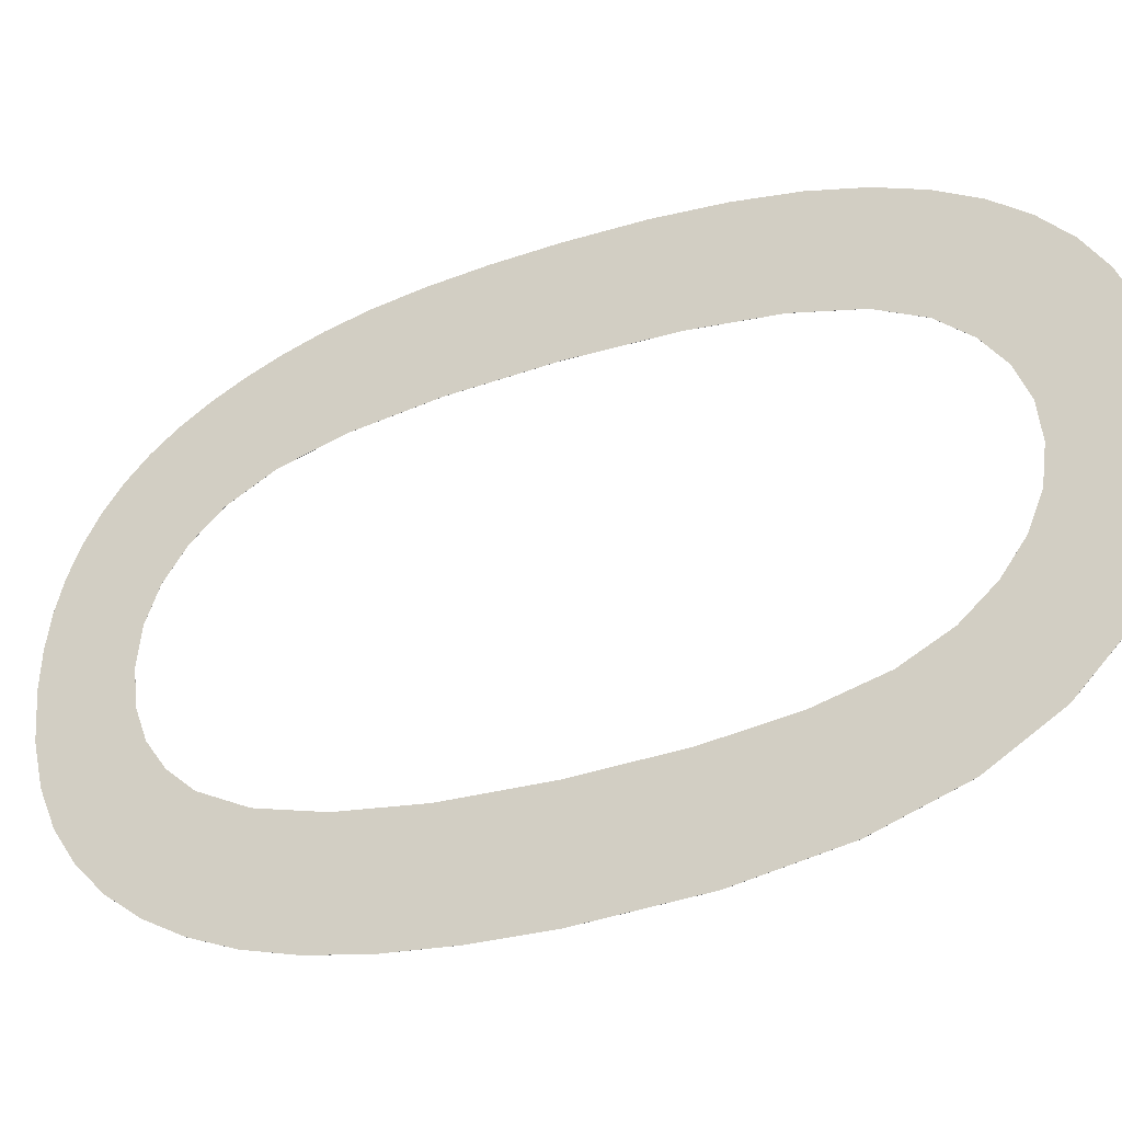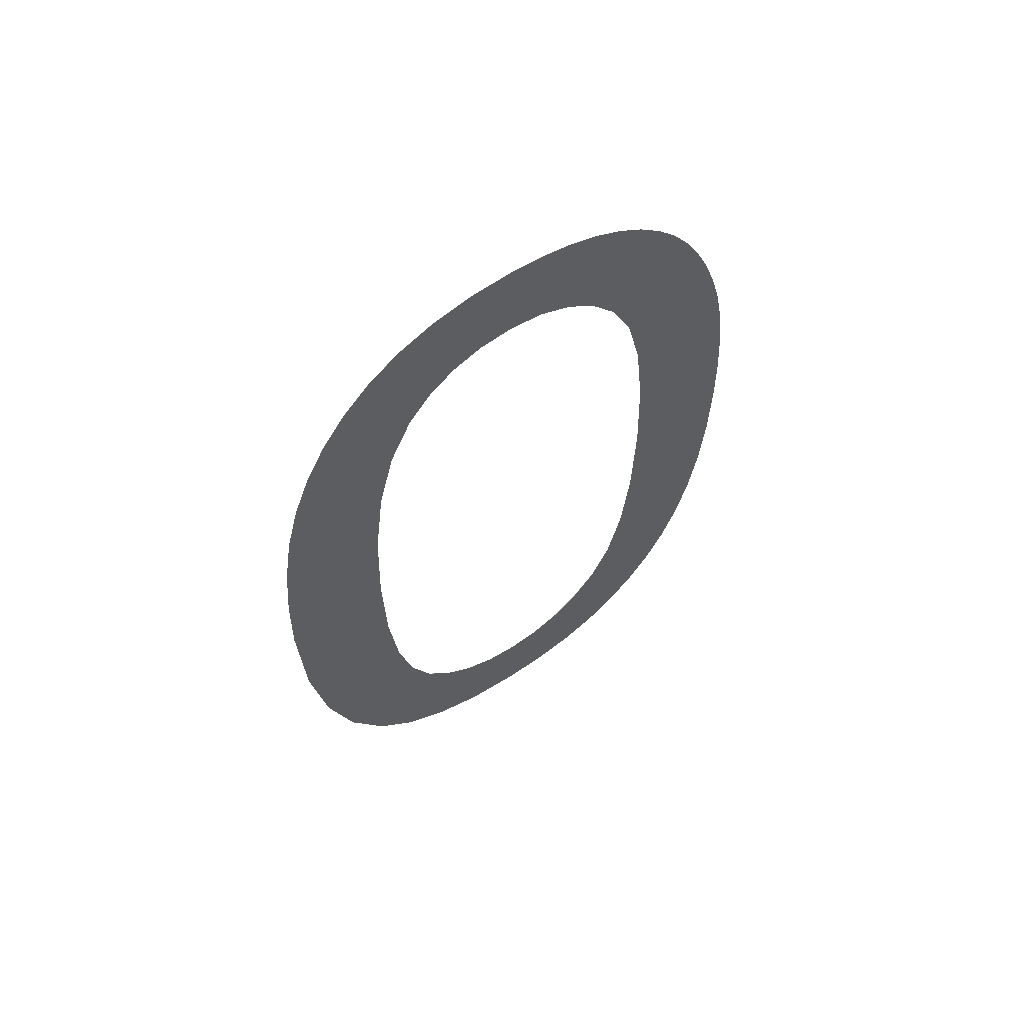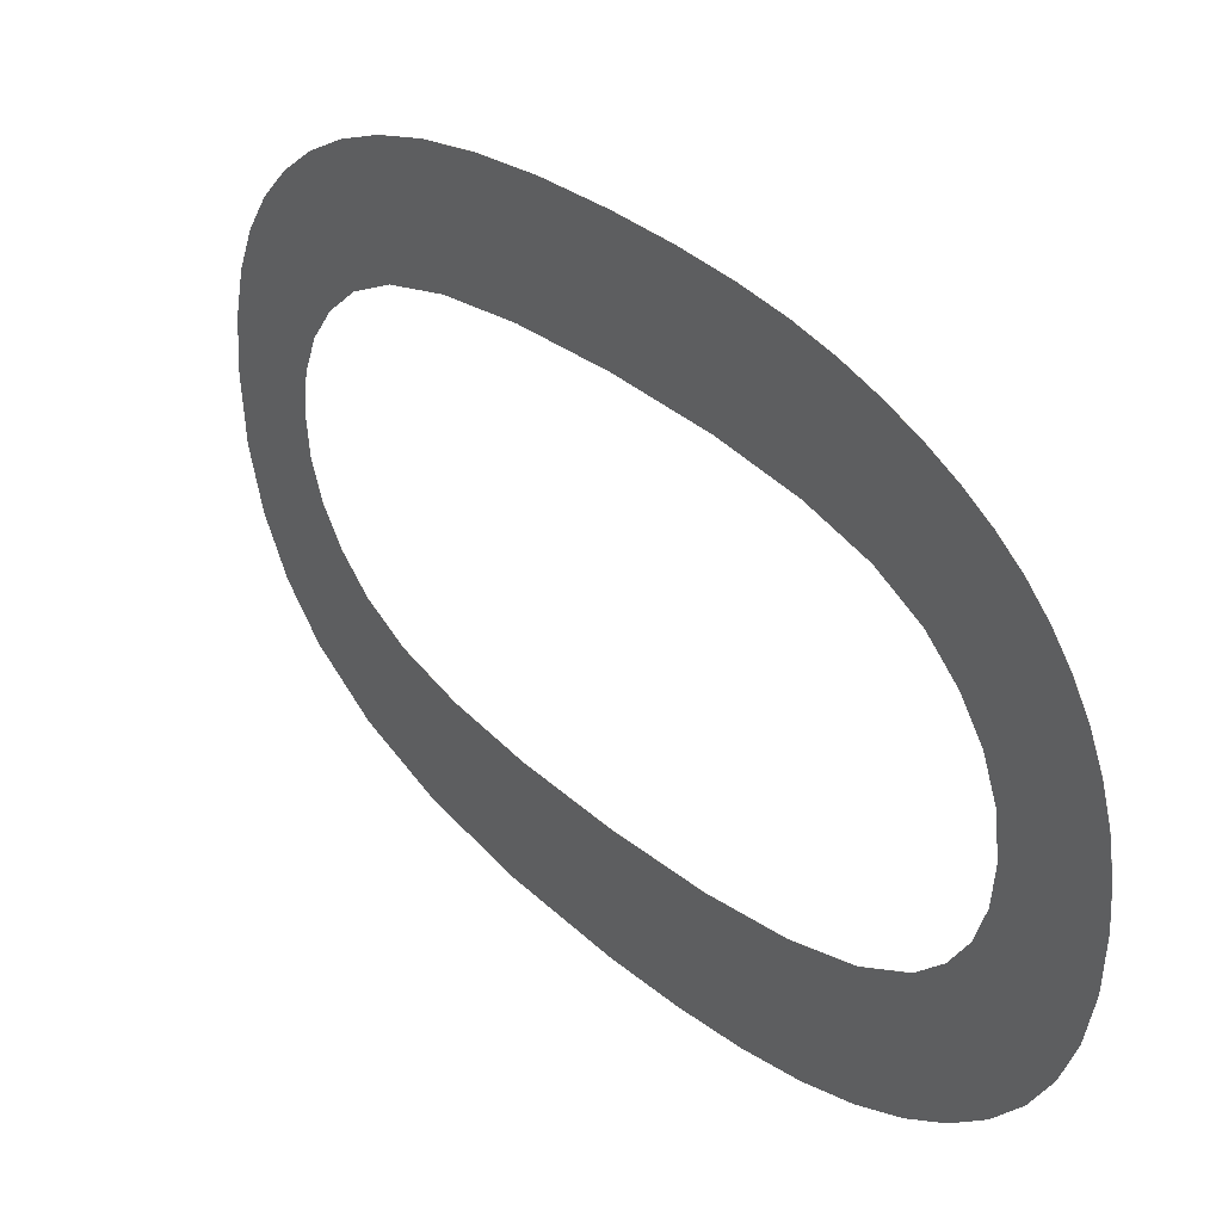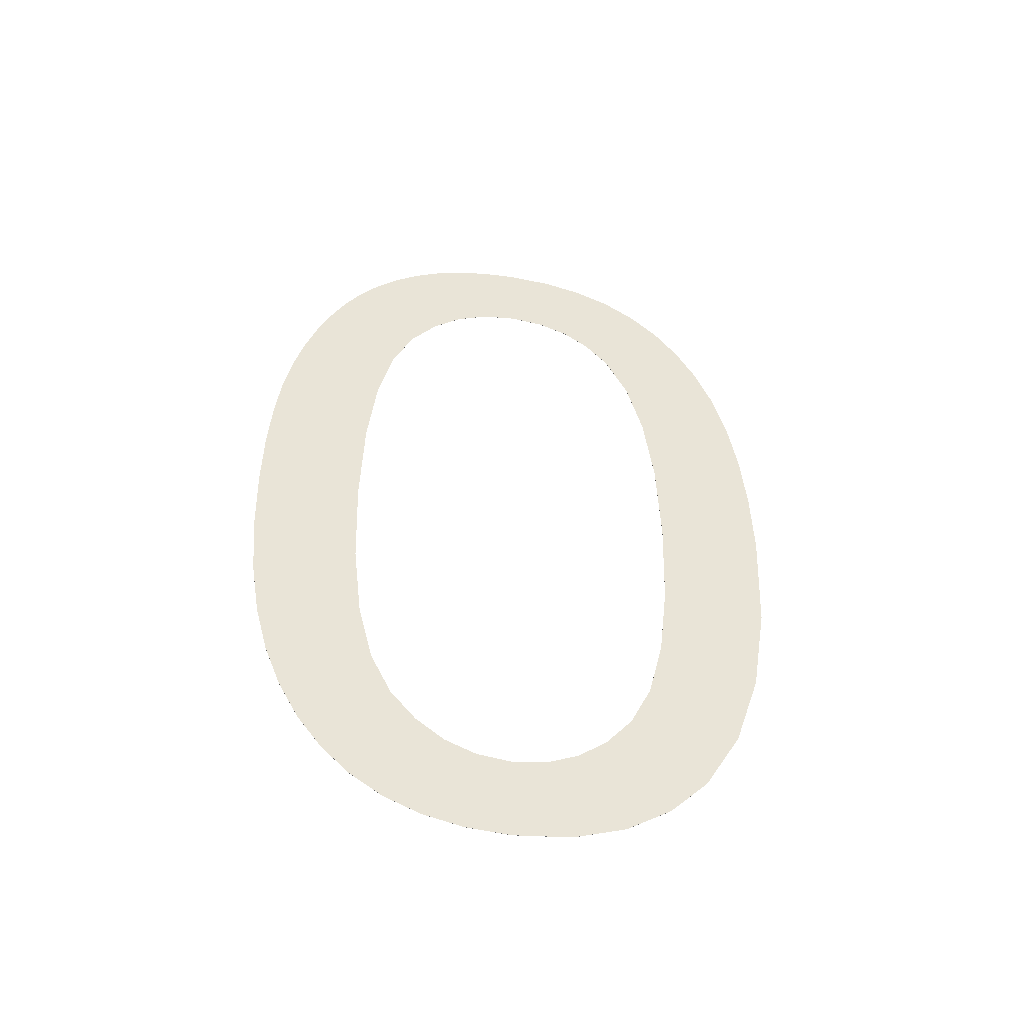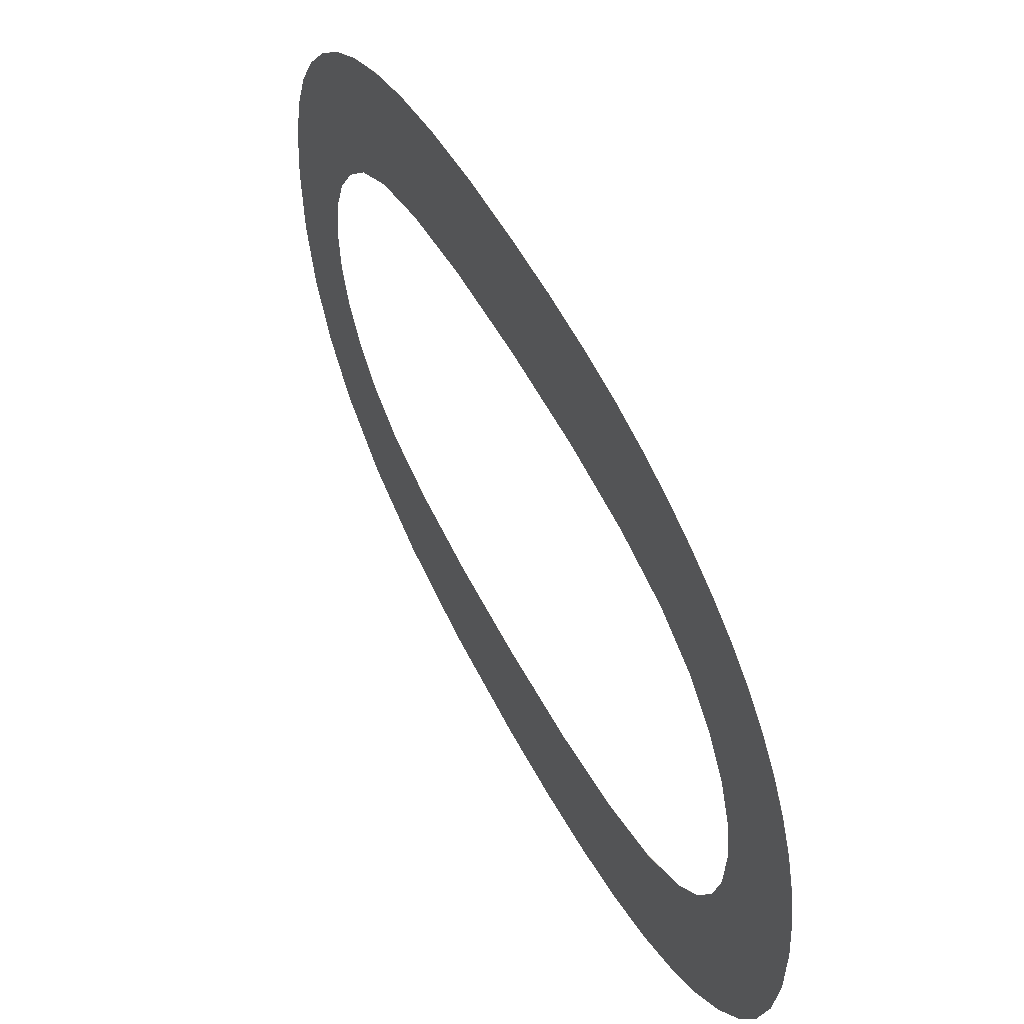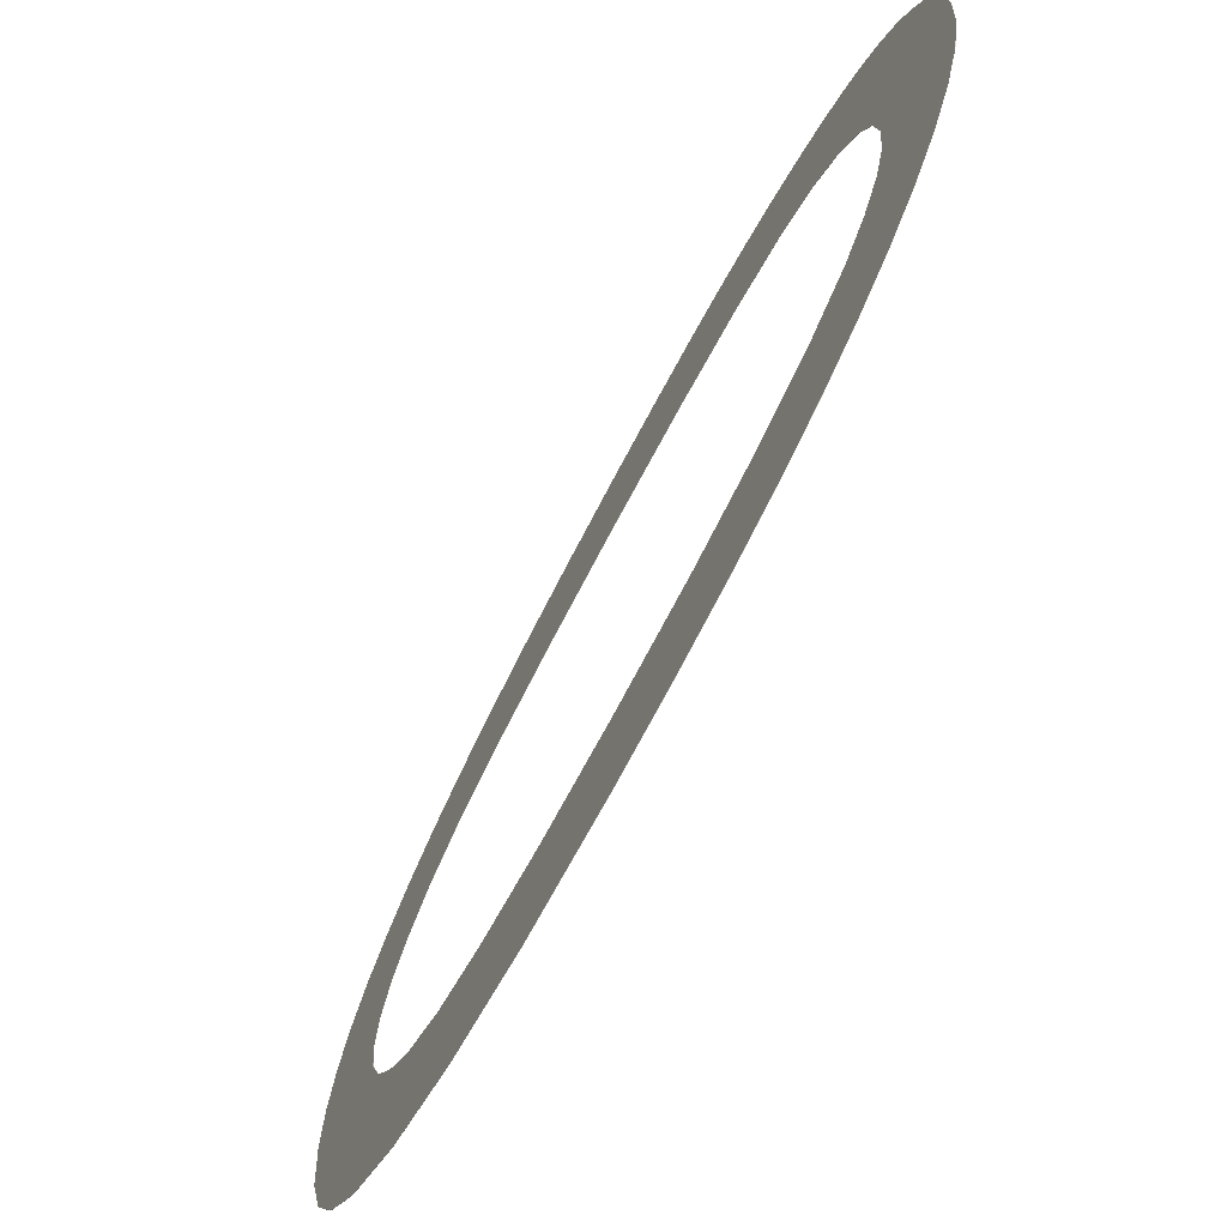
<metadata>
{"format":"obj","ext":"obj","renderer":"f3d","projection":"perspective","resolution":1024,"background":"white","views":[{"elev":-31.3,"azim":-64.6,"up":"+Z"},{"elev":60.6,"azim":-124.1,"up":"+Y"},{"elev":31.2,"azim":141.3,"up":"+Z"},{"elev":-46.6,"azim":79.4,"up":"+Y"},{"elev":47.9,"azim":155.1,"up":"+Z"},{"elev":-69.6,"azim":152.6,"up":"+Z"}]}
</metadata>
<code>
v  -0.0001 0.4893 0.2421
v  -0.0001 0.3832 0.2471
v  -0.0001 0.293 0.2621
v  -0.0001 0.2185 0.2871
v  -0.0001 0.1599 0.3221
v  -0.0001 0.1235 0.3586
v  -0.0001 0.0974 0.4013
v  -0.0001 0.0818 0.4503
v  -0.0001 0.0766 0.5056
v  -0.0001 0.0796 0.5481
v  -0.0001 0.0885 0.5867
v  -0.0001 0.1033 0.6216
v  -0.0001 0.124 0.6525
v  -0.0001 0.1503 0.6798
v  -0.0001 0.1815 0.7035
v  -0.0001 0.2178 0.7235
v  -0.0001 0.2592 0.7399
v  -0.0001 0.3065 0.7527
v  -0.0001 0.3606 0.7618
v  -0.0001 0.4215 0.7673
v  -0.0001 0.4893 0.7691
v  -0.0001 0.5463 0.768
v  -0.0001 0.5972 0.7646
v  -0.0001 0.6419 0.7589
v  -0.0001 0.6804 0.7509
v  -0.0001 0.7145 0.741
v  -0.0001 0.7459 0.7294
v  -0.0001 0.7746 0.7161
v  -0.0001 0.8007 0.7011
v  -0.0001 0.8239 0.6842
v  -0.0001 0.8442 0.665
v  -0.0001 0.8617 0.6436
v  -0.0001 0.8762 0.6201
v  -0.0001 0.8877 0.5944
v  -0.0001 0.8959 0.5668
v  -0.0001 0.9008 0.5372
v  -0.0001 0.9024 0.5056
v  -0.0001 0.8995 0.4634
v  -0.0001 0.8906 0.425
v  -0.0001 0.8759 0.3902
v  -0.0001 0.8553 0.3593
v  -0.0001 0.8292 0.332
v  -0.0001 0.798 0.3083
v  -0.0001 0.7618 0.2882
v  -0.0001 0.7204 0.2716
v  -0.0001 0.6731 0.2587
v  -0.0001 0.6188 0.2495
v  -0.0001 0.5575 0.244
v  0 0.4893 0.2421
v  0 0.3832 0.2471
v  0 0.293 0.2621
v  0 0.2185 0.2871
v  0 0.1599 0.3221
v  0 0.1235 0.3586
v  0 0.0974 0.4013
v  0 0.0818 0.4503
v  0 0.0766 0.5056
v  -0 0.0796 0.5481
v  -0 0.0885 0.5867
v  -0 0.1033 0.6216
v  -0 0.124 0.6525
v  -0 0.1503 0.6798
v  -0 0.1815 0.7035
v  -0 0.2178 0.7235
v  -0 0.2592 0.7399
v  -0 0.3065 0.7527
v  -0 0.3606 0.7618
v  -0 0.4215 0.7673
v  -0 0.4893 0.7691
v  -0 0.5463 0.768
v  -0 0.5972 0.7646
v  -0 0.6419 0.7589
v  -0 0.6804 0.7509
v  -0 0.7145 0.741
v  -0 0.7459 0.7294
v  -0 0.7746 0.7161
v  -0 0.8007 0.7011
v  -0 0.8239 0.6842
v  -0 0.8442 0.665
v  -0 0.8617 0.6436
v  -0 0.8762 0.6201
v  -0 0.8877 0.5944
v  -0 0.8959 0.5668
v  -0 0.9008 0.5372
v  -0 0.9024 0.5056
v  -0 0.8995 0.4634
v  -0 0.8906 0.425
v  -0 0.8759 0.3902
v  -0 0.8553 0.3593
v  -0 0.8292 0.332
v  0 0.798 0.3083
v  0 0.7618 0.2882
v  0 0.7204 0.2716
v  0 0.6731 0.2587
v  0 0.6188 0.2495
v  0 0.5575 0.244
v  -0.0001 0.4895 0.3443
v  -0.0001 0.5813 0.3474
v  -0.0001 0.6574 0.357
v  -0.0001 0.7178 0.3729
v  -0.0001 0.7626 0.3952
v  -0.0001 0.7879 0.4174
v  -0.0001 0.806 0.443
v  -0.0001 0.8169 0.4721
v  -0.0001 0.8205 0.5045
v  -0.0001 0.8164 0.5379
v  -0.0001 0.8041 0.5684
v  -0.0001 0.7836 0.596
v  -0.0001 0.7548 0.6206
v  -0.0001 0.7136 0.6409
v  -0.0001 0.6557 0.6554
v  -0.0001 0.581 0.6641
v  -0.0001 0.4895 0.667
v  -0.0001 0.3983 0.6641
v  -0.0001 0.3237 0.6554
v  -0.0001 0.2657 0.6408
v  -0.0001 0.2245 0.6205
v  -0.0001 0.1956 0.5958
v  -0.0001 0.1751 0.5685
v  -0.0001 0.1627 0.5384
v  -0.0001 0.1586 0.5056
v  -0.0001 0.1627 0.4728
v  -0.0001 0.175 0.4428
v  -0.0001 0.1955 0.4154
v  -0.0001 0.2242 0.3908
v  -0.0001 0.2654 0.3704
v  -0.0001 0.3233 0.3559
v  -0.0001 0.398 0.3472
v  0 0.4895 0.3443
v  0 0.5813 0.3474
v  0 0.6574 0.357
v  -0 0.7178 0.3729
v  -0 0.7626 0.3952
v  -0 0.7879 0.4174
v  -0 0.806 0.443
v  -0 0.8169 0.4721
v  -0 0.8205 0.5045
v  -0 0.8164 0.5379
v  -0 0.8041 0.5684
v  -0 0.7836 0.596
v  -0 0.7548 0.6206
v  -0 0.7136 0.6409
v  -0 0.6557 0.6554
v  -0 0.581 0.6641
v  -0 0.4895 0.667
v  -0 0.3983 0.6641
v  -0 0.3237 0.6554
v  -0 0.2657 0.6408
v  -0 0.2245 0.6205
v  -0 0.1956 0.5958
v  -0 0.1751 0.5685
v  -0 0.1627 0.5384
v  -0 0.1586 0.5056
v  0 0.1627 0.4728
v  0 0.175 0.4428
v  0 0.1955 0.4154
v  0 0.2242 0.3908
v  0 0.2654 0.3704
v  0 0.3233 0.3559
v  0 0.398 0.3472
g TextPlus001
f 1 49 50
f 1 50 2
f 2 50 51
f 2 51 3
f 3 51 52
f 3 52 4
f 4 52 53
f 4 53 5
f 5 53 54
f 5 54 6
f 6 54 55
f 6 55 7
f 7 55 56
f 7 56 8
f 8 56 57
f 8 57 9
f 9 57 58
f 9 58 10
f 10 58 59
f 10 59 11
f 11 59 60
f 11 60 12
f 12 60 61
f 12 61 13
f 13 61 62
f 13 62 14
f 14 62 63
f 14 63 15
f 15 63 64
f 15 64 16
f 16 64 65
f 16 65 17
f 17 65 66
f 17 66 18
f 18 66 67
f 18 67 19
f 19 67 68
f 19 68 20
f 20 68 69
f 20 69 21
f 21 69 70
f 21 70 22
f 22 70 71
f 22 71 23
f 23 71 72
f 23 72 24
f 24 72 73
f 24 73 25
f 25 73 74
f 25 74 26
f 26 74 75
f 26 75 27
f 27 75 76
f 27 76 28
f 28 76 77
f 28 77 29
f 29 77 78
f 29 78 30
f 30 78 79
f 30 79 31
f 31 79 80
f 31 80 32
f 32 80 81
f 32 81 33
f 33 81 82
f 33 82 34
f 34 82 83
f 34 83 35
f 35 83 84
f 35 84 36
f 36 84 85
f 36 85 37
f 37 85 86
f 37 86 38
f 38 86 87
f 38 87 39
f 39 87 88
f 39 88 40
f 40 88 89
f 40 89 41
f 41 89 90
f 41 90 42
f 42 90 91
f 42 91 43
f 43 91 92
f 43 92 44
f 44 92 93
f 44 93 45
f 45 93 94
f 45 94 46
f 46 94 95
f 46 95 47
f 47 95 96
f 47 96 48
f 48 96 49
f 48 49 1
f 97 129 130
f 97 130 98
f 98 130 131
f 98 131 99
f 99 131 132
f 99 132 100
f 100 132 133
f 100 133 101
f 101 133 134
f 101 134 102
f 102 134 135
f 102 135 103
f 103 135 136
f 103 136 104
f 104 136 137
f 104 137 105
f 105 137 138
f 105 138 106
f 106 138 139
f 106 139 107
f 107 139 140
f 107 140 108
f 108 140 141
f 108 141 109
f 109 141 142
f 109 142 110
f 110 142 143
f 110 143 111
f 111 143 144
f 111 144 112
f 112 144 145
f 112 145 113
f 113 145 146
f 113 146 114
f 114 146 147
f 114 147 115
f 115 147 148
f 115 148 116
f 116 148 149
f 116 149 117
f 117 149 150
f 117 150 118
f 118 150 151
f 118 151 119
f 119 151 152
f 119 152 120
f 120 152 153
f 120 153 121
f 121 153 154
f 121 154 122
f 122 154 155
f 122 155 123
f 123 155 156
f 123 156 124
f 124 156 157
f 124 157 125
f 125 157 158
f 125 158 126
f 126 158 159
f 126 159 127
f 127 159 160
f 127 160 128
f 128 160 129
f 128 129 97
f 97 1 2
f 128 97 2
f 127 128 2
f 127 2 3
f 126 127 3
f 126 3 4
f 125 126 4
f 125 4 5
f 124 125 5
f 124 5 6
f 124 6 7
f 123 124 7
f 123 7 8
f 122 123 8
f 122 8 9
f 121 122 9
f 121 9 10
f 120 121 10
f 120 10 11
f 119 120 11
f 119 11 12
f 48 1 97
f 48 97 98
f 47 48 98
f 47 98 99
f 46 47 99
f 45 46 99
f 45 99 100
f 44 45 100
f 43 44 100
f 43 100 101
f 42 43 101
f 42 101 102
f 41 42 102
f 40 41 102
f 40 102 103
f 39 40 103
f 39 103 104
f 38 39 104
f 37 38 104
f 37 104 105
f 36 37 105
f 36 105 106
f 35 36 106
f 118 119 12
f 118 12 13
f 118 13 14
f 117 118 14
f 117 14 15
f 116 117 15
f 116 15 16
f 116 16 17
f 115 116 17
f 115 17 18
f 115 18 19
f 114 115 19
f 114 19 20
f 113 114 20
f 113 20 21
f 113 21 22
f 112 113 22
f 112 22 23
f 111 112 23
f 111 23 24
f 111 24 25
f 111 25 26
f 110 111 26
f 110 26 27
f 110 27 28
f 109 110 28
f 109 28 29
f 109 29 30
f 108 109 30
f 108 30 31
f 108 31 32
f 107 108 32
f 107 32 33
f 107 33 34
f 106 107 34
f 35 106 34
f 129 50 49
f 160 50 129
f 159 50 160
f 159 51 50
f 158 51 159
f 158 52 51
f 157 52 158
f 157 53 52
f 156 53 157
f 156 54 53
f 156 55 54
f 155 55 156
f 155 56 55
f 154 56 155
f 154 57 56
f 153 57 154
f 153 58 57
f 152 58 153
f 152 59 58
f 151 59 152
f 151 60 59
f 96 129 49
f 96 130 129
f 95 130 96
f 95 131 130
f 94 131 95
f 93 131 94
f 93 132 131
f 92 132 93
f 91 132 92
f 91 133 132
f 90 133 91
f 90 134 133
f 89 134 90
f 88 134 89
f 88 135 134
f 87 135 88
f 87 136 135
f 86 136 87
f 85 136 86
f 85 137 136
f 84 137 85
f 84 138 137
f 83 138 84
f 150 60 151
f 150 61 60
f 150 62 61
f 149 62 150
f 149 63 62
f 148 63 149
f 148 64 63
f 148 65 64
f 147 65 148
f 147 66 65
f 147 67 66
f 146 67 147
f 146 68 67
f 145 68 146
f 145 69 68
f 145 70 69
f 144 70 145
f 144 71 70
f 143 71 144
f 143 72 71
f 143 73 72
f 143 74 73
f 142 74 143
f 142 75 74
f 142 76 75
f 141 76 142
f 141 77 76
f 141 78 77
f 140 78 141
f 140 79 78
f 140 80 79
f 139 80 140
f 139 81 80
f 139 82 81
f 138 82 139
f 83 82 138

</code>
